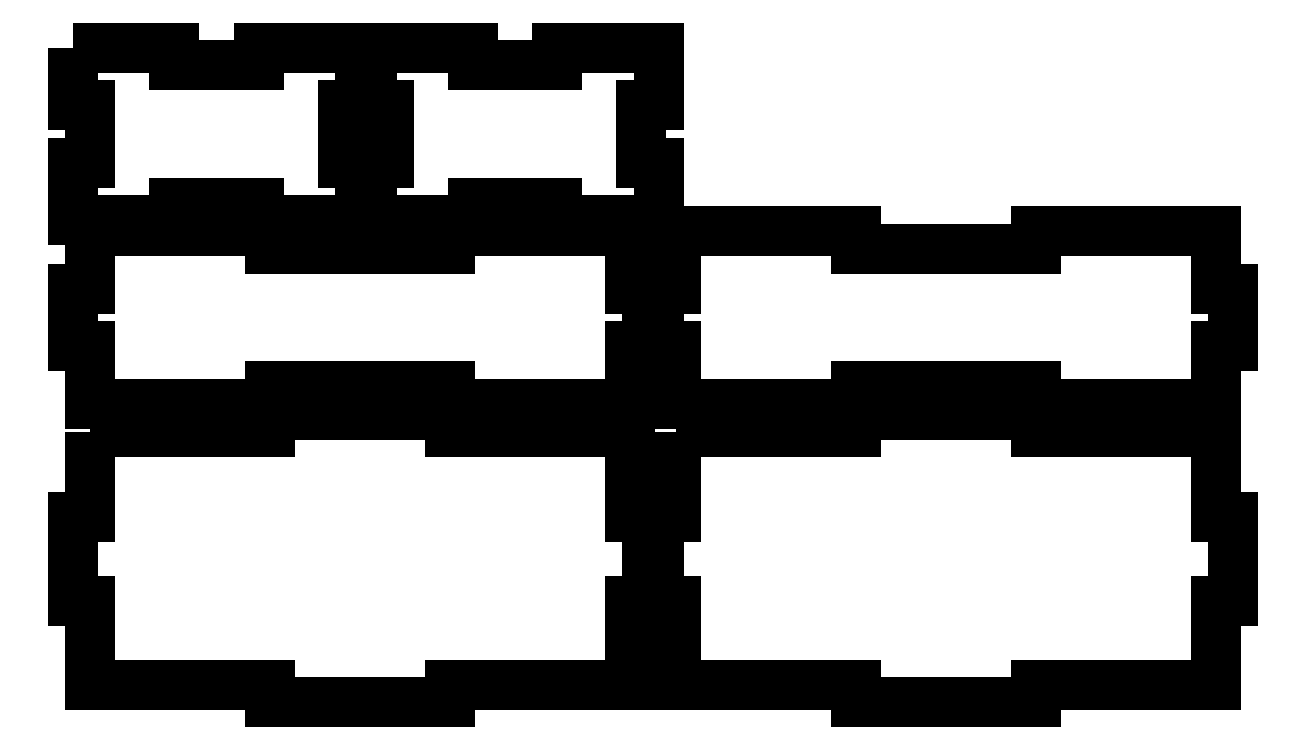
<metadata>
{"format":"dxf","ext":"dxf","renderer":"ezdxf+matplotlib","layout":"modelspace","background":"white","min_lineweight":24,"dpi":150}
</metadata>
<code>
0
SECTION
2
ENTITIES
0
POLYLINE
8
0
70
1
66
1
10
0
20
0
30
0
0
VERTEX
8
0
10
3
20
47
30
0
0
VERTEX
8
0
10
34.33
20
47
30
0
0
VERTEX
8
0
10
34.33
20
50
30
0
0
VERTEX
8
0
10
65.67
20
50
30
0
0
VERTEX
8
0
10
65.67
20
47
30
0
0
VERTEX
8
0
10
97
20
47
30
0
0
VERTEX
8
0
10
97
20
32.33
30
0
0
VERTEX
8
0
10
100
20
32.33
30
0
0
VERTEX
8
0
10
100
20
17.67
30
0
0
VERTEX
8
0
10
97
20
17.67
30
0
0
VERTEX
8
0
10
97
20
3
30
0
0
VERTEX
8
0
10
65.67
20
3
30
0
0
VERTEX
8
0
10
65.67
20
2.342e-19
30
0
0
VERTEX
8
0
10
34.33
20
4.683e-19
30
0
0
VERTEX
8
0
10
34.33
20
3
30
0
0
VERTEX
8
0
10
3
20
3
30
0
0
VERTEX
8
0
10
3
20
17.67
30
0
0
VERTEX
8
0
10
8.107e-07
20
17.67
30
0
0
VERTEX
8
0
10
8.107e-07
20
32.33
30
0
0
VERTEX
8
0
10
3
20
32.33
30
0
0
SEQEND
8
0
0
POLYLINE
8
0
70
1
66
1
10
0
20
0
30
0
0
VERTEX
8
0
10
3
20
82
30
0
0
VERTEX
8
0
10
34.33
20
82
30
0
0
VERTEX
8
0
10
34.33
20
79
30
0
0
VERTEX
8
0
10
65.67
20
79
30
0
0
VERTEX
8
0
10
65.67
20
82
30
0
0
VERTEX
8
0
10
97
20
82
30
0
0
VERTEX
8
0
10
97
20
72
30
0
0
VERTEX
8
0
10
100
20
72
30
0
0
VERTEX
8
0
10
100
20
62
30
0
0
VERTEX
8
0
10
97
20
62
30
0
0
VERTEX
8
0
10
97
20
52
30
0
0
VERTEX
8
0
10
65.67
20
52
30
0
0
VERTEX
8
0
10
65.67
20
55
30
0
0
VERTEX
8
0
10
34.33
20
55
30
0
0
VERTEX
8
0
10
34.33
20
52
30
0
0
VERTEX
8
0
10
3
20
52
30
0
0
VERTEX
8
0
10
3
20
62
30
0
0
VERTEX
8
0
10
8.107e-07
20
62
30
0
0
VERTEX
8
0
10
8.107e-07
20
72
30
0
0
VERTEX
8
0
10
3
20
72
30
0
0
SEQEND
8
0
0
POLYLINE
8
0
70
1
66
1
10
0
20
0
30
0
0
VERTEX
8
0
10
7.355e-16
20
114
30
0
0
VERTEX
8
0
10
17.67
20
114
30
0
0
VERTEX
8
0
10
17.67
20
111
30
0
0
VERTEX
8
0
10
32.33
20
111
30
0
0
VERTEX
8
0
10
32.33
20
114
30
0
0
VERTEX
8
0
10
50
20
114
30
0
0
VERTEX
8
0
10
50
20
104
30
0
0
VERTEX
8
0
10
47
20
104
30
0
0
VERTEX
8
0
10
47
20
94
30
0
0
VERTEX
8
0
10
50
20
94
30
0
0
VERTEX
8
0
10
50
20
84
30
0
0
VERTEX
8
0
10
32.33
20
84
30
0
0
VERTEX
8
0
10
32.33
20
87
30
0
0
VERTEX
8
0
10
17.67
20
87
30
0
0
VERTEX
8
0
10
17.67
20
84
30
0
0
VERTEX
8
0
10
0
20
84
30
0
0
VERTEX
8
0
10
0
20
94
30
0
0
VERTEX
8
0
10
3
20
94
30
0
0
VERTEX
8
0
10
3
20
104
30
0
0
VERTEX
8
0
10
8.119e-16
20
104
30
0
0
SEQEND
8
0
0
POLYLINE
8
0
70
1
66
1
10
0
20
0
30
0
0
VERTEX
8
0
10
105
20
47
30
0
0
VERTEX
8
0
10
136.3
20
47
30
0
0
VERTEX
8
0
10
136.3
20
50
30
0
0
VERTEX
8
0
10
167.7
20
50
30
0
0
VERTEX
8
0
10
167.7
20
47
30
0
0
VERTEX
8
0
10
199
20
47
30
0
0
VERTEX
8
0
10
199
20
32.33
30
0
0
VERTEX
8
0
10
202
20
32.33
30
0
0
VERTEX
8
0
10
202
20
17.67
30
0
0
VERTEX
8
0
10
199
20
17.67
30
0
0
VERTEX
8
0
10
199
20
3
30
0
0
VERTEX
8
0
10
167.7
20
3
30
0
0
VERTEX
8
0
10
167.7
20
2.285e-19
30
0
0
VERTEX
8
0
10
136.3
20
4.57e-19
30
0
0
VERTEX
8
0
10
136.3
20
3
30
0
0
VERTEX
8
0
10
105
20
3
30
0
0
VERTEX
8
0
10
105
20
17.67
30
0
0
VERTEX
8
0
10
102
20
17.67
30
0
0
VERTEX
8
0
10
102
20
32.33
30
0
0
VERTEX
8
0
10
105
20
32.33
30
0
0
SEQEND
8
0
0
POLYLINE
8
0
70
1
66
1
10
0
20
0
30
0
0
VERTEX
8
0
10
105
20
82
30
0
0
VERTEX
8
0
10
136.3
20
82
30
0
0
VERTEX
8
0
10
136.3
20
79
30
0
0
VERTEX
8
0
10
167.7
20
79
30
0
0
VERTEX
8
0
10
167.7
20
82
30
0
0
VERTEX
8
0
10
199
20
82
30
0
0
VERTEX
8
0
10
199
20
72
30
0
0
VERTEX
8
0
10
202
20
72
30
0
0
VERTEX
8
0
10
202
20
62
30
0
0
VERTEX
8
0
10
199
20
62
30
0
0
VERTEX
8
0
10
199
20
52
30
0
0
VERTEX
8
0
10
167.7
20
52
30
0
0
VERTEX
8
0
10
167.7
20
55
30
0
0
VERTEX
8
0
10
136.3
20
55
30
0
0
VERTEX
8
0
10
136.3
20
52
30
0
0
VERTEX
8
0
10
105
20
52
30
0
0
VERTEX
8
0
10
105
20
62
30
0
0
VERTEX
8
0
10
102
20
62
30
0
0
VERTEX
8
0
10
102
20
72
30
0
0
VERTEX
8
0
10
105
20
72
30
0
0
SEQEND
8
0
0
POLYLINE
8
0
70
1
66
1
10
0
20
0
30
0
0
VERTEX
8
0
10
52
20
114
30
0
0
VERTEX
8
0
10
69.67
20
114
30
0
0
VERTEX
8
0
10
69.67
20
111
30
0
0
VERTEX
8
0
10
84.33
20
111
30
0
0
VERTEX
8
0
10
84.33
20
114
30
0
0
VERTEX
8
0
10
102
20
114
30
0
0
VERTEX
8
0
10
102
20
104
30
0
0
VERTEX
8
0
10
99
20
104
30
0
0
VERTEX
8
0
10
99
20
94
30
0
0
VERTEX
8
0
10
102
20
94
30
0
0
VERTEX
8
0
10
102
20
84
30
0
0
VERTEX
8
0
10
84.33
20
84
30
0
0
VERTEX
8
0
10
84.33
20
87
30
0
0
VERTEX
8
0
10
69.67
20
87
30
0
0
VERTEX
8
0
10
69.67
20
84
30
0
0
VERTEX
8
0
10
52
20
84
30
0
0
VERTEX
8
0
10
52
20
94
30
0
0
VERTEX
8
0
10
55
20
94
30
0
0
VERTEX
8
0
10
55
20
104
30
0
0
VERTEX
8
0
10
52
20
104
30
0
0
SEQEND
8
0
0
ENDSEC
0
EOF

</code>
